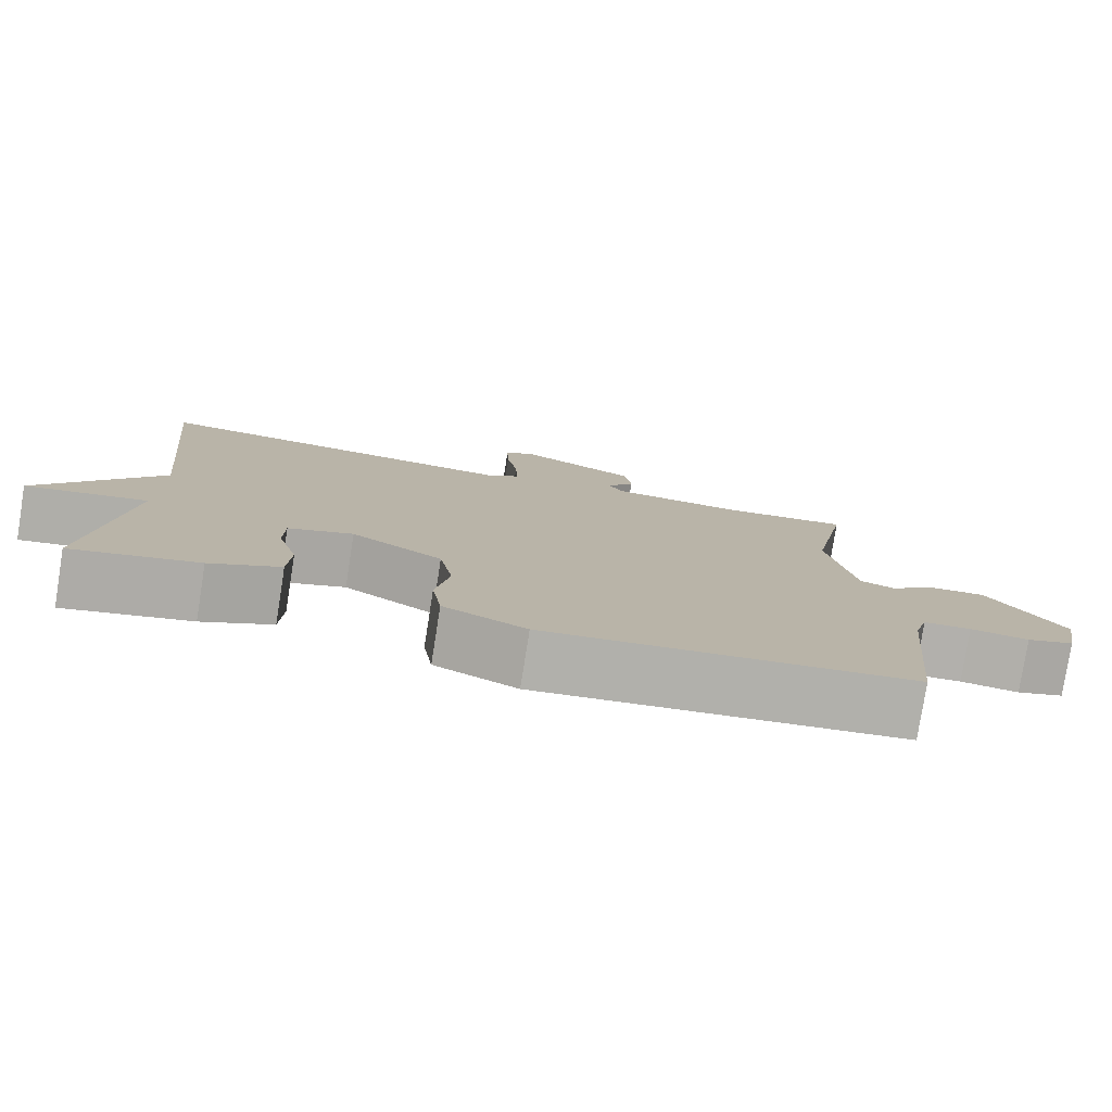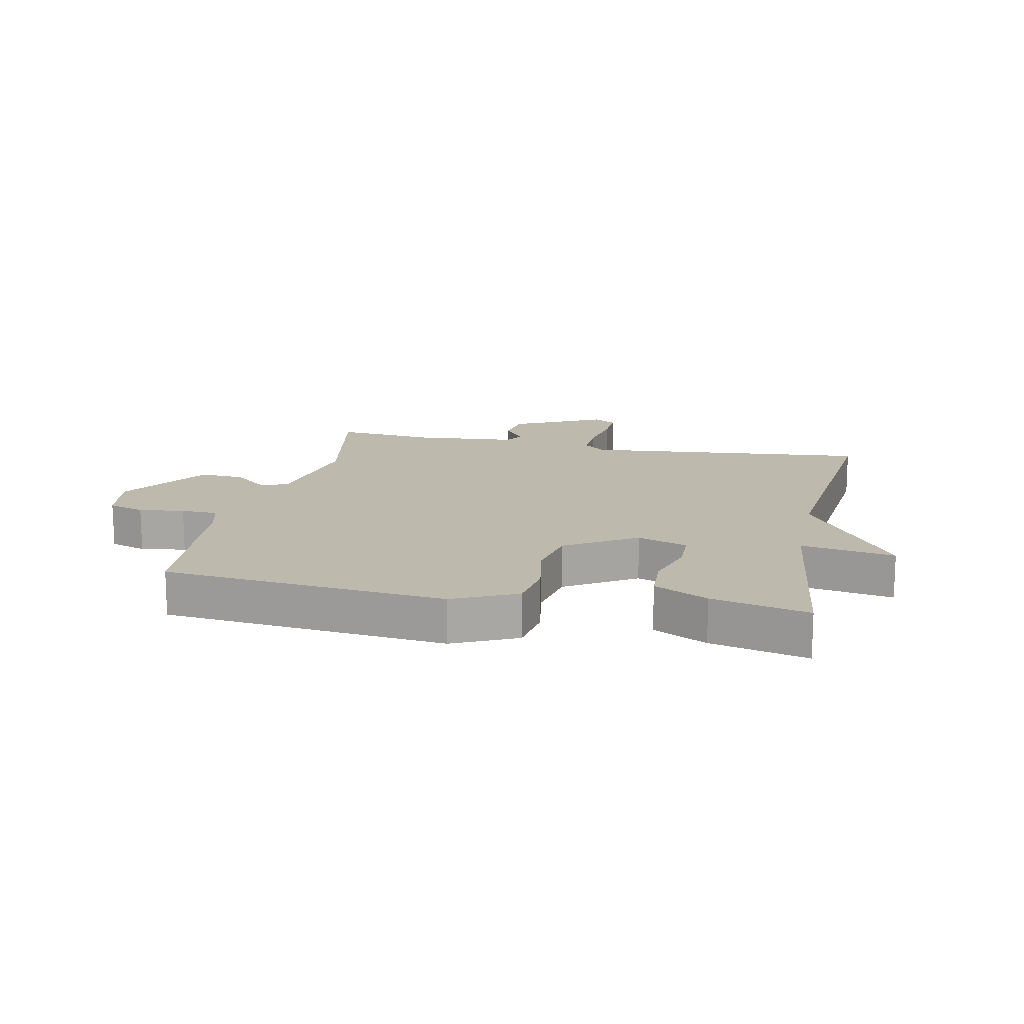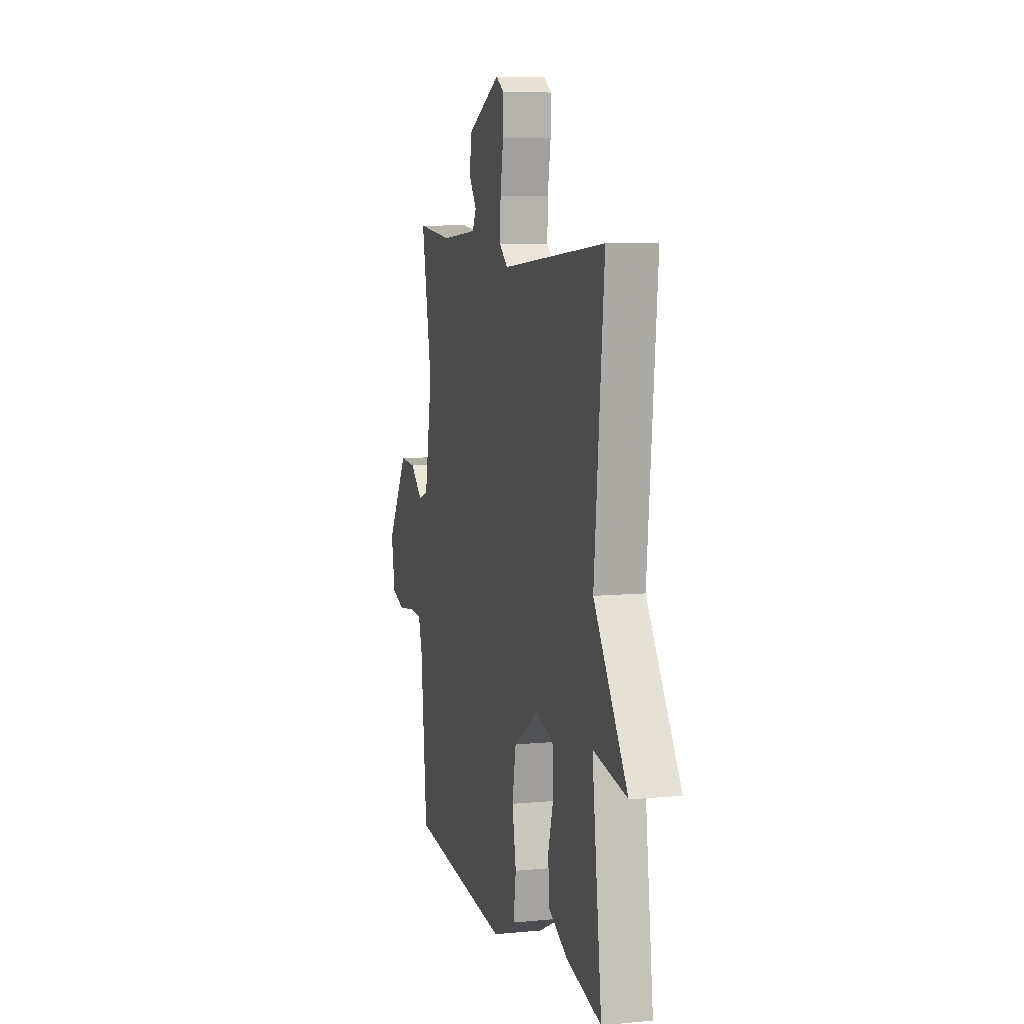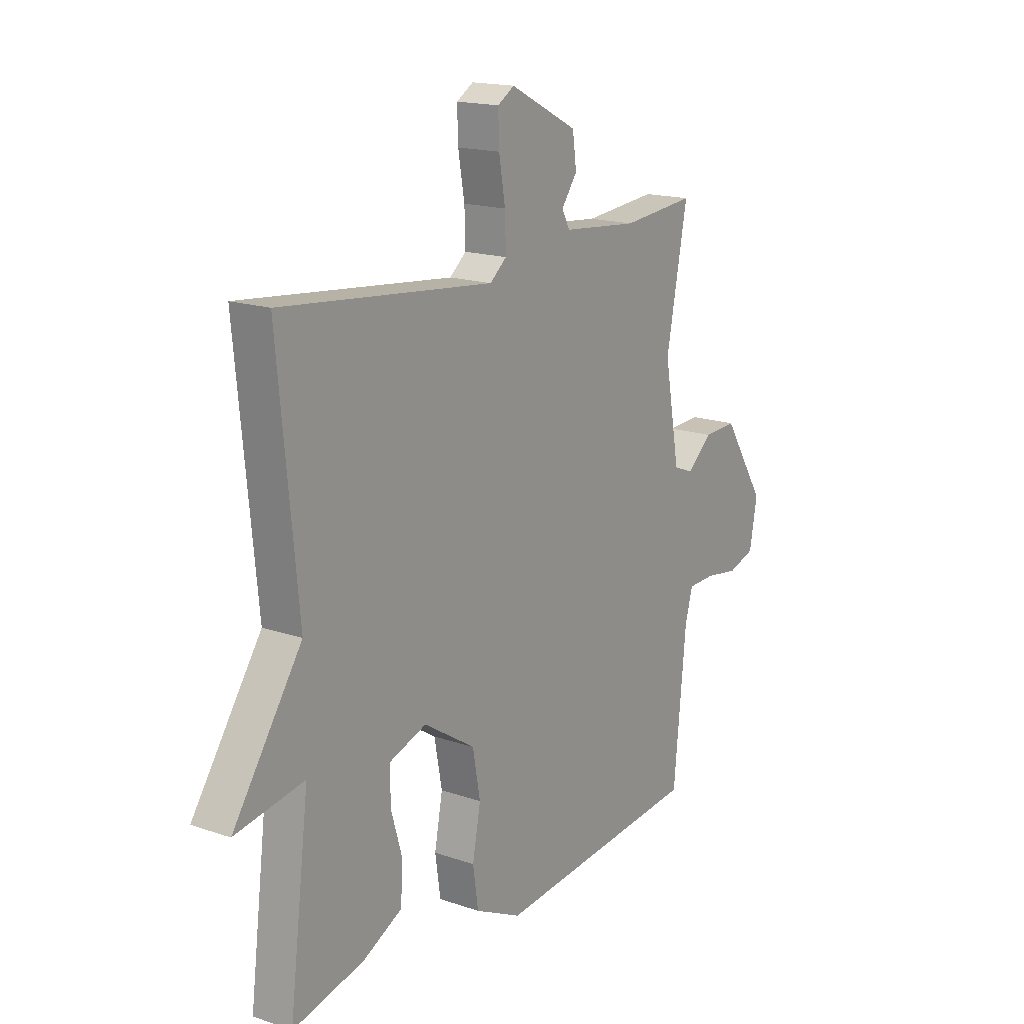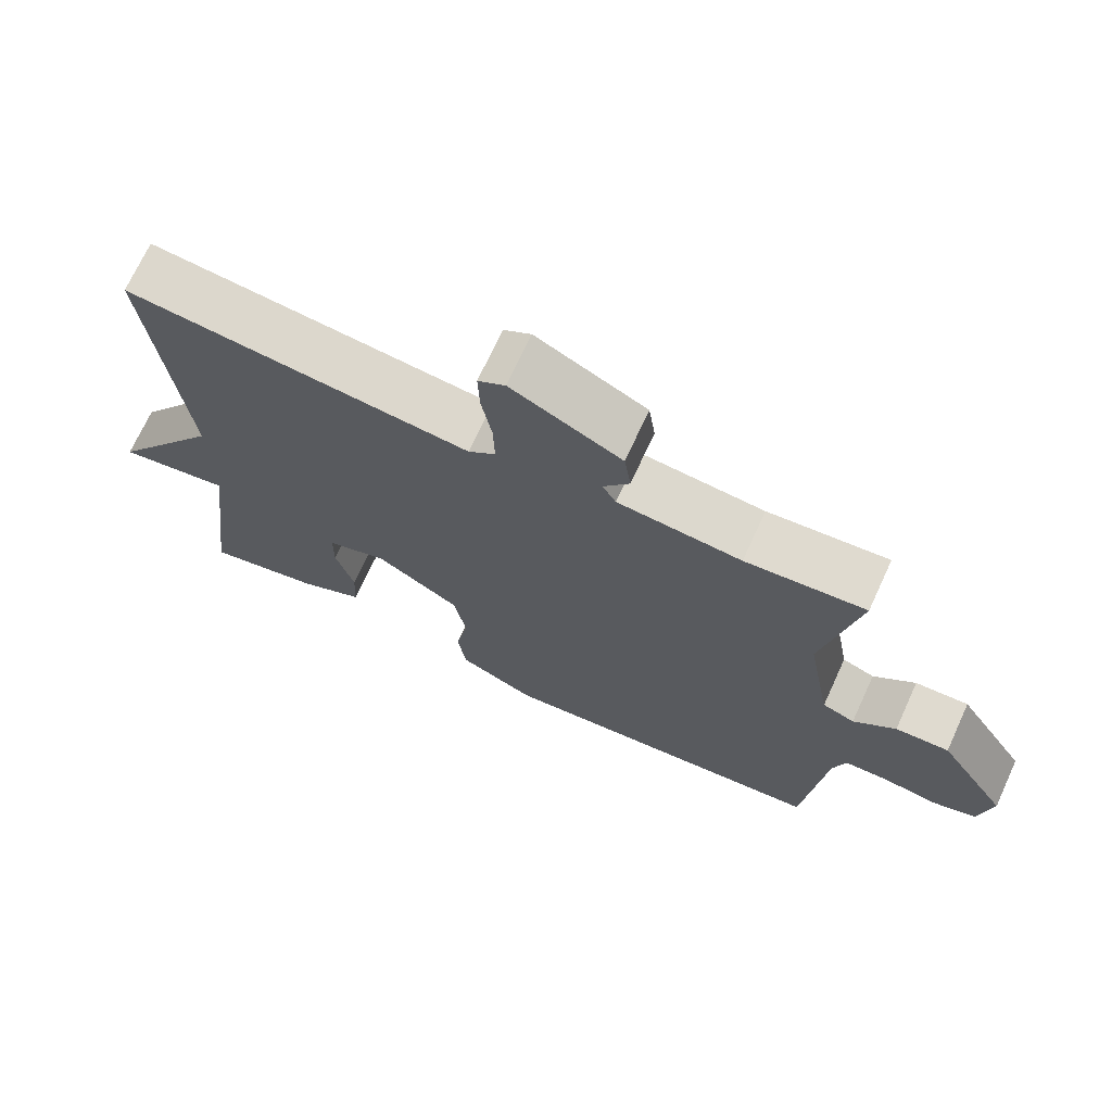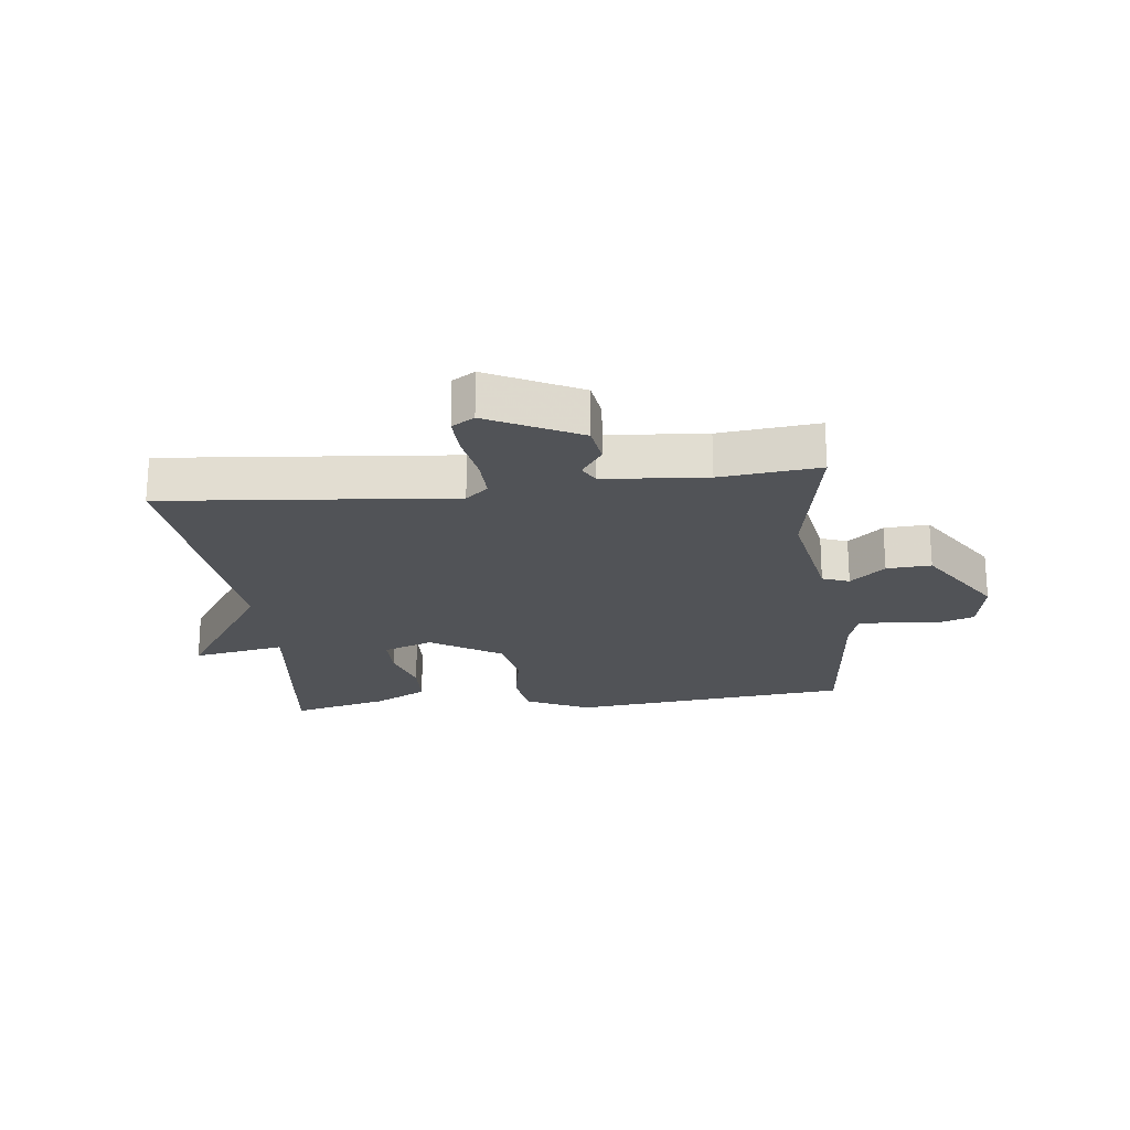
<metadata>
{"format":"obj","ext":"obj","renderer":"f3d","projection":"perspective","resolution":1024,"background":"white","views":[{"elev":-78.9,"azim":-9.0,"up":"+Z"},{"elev":15.1,"azim":-168.0,"up":"+Y"},{"elev":8.0,"azim":-105.0,"up":"+Z"},{"elev":16.8,"azim":-55.2,"up":"+Z"},{"elev":71.1,"azim":24.7,"up":"+Z"},{"elev":-21.9,"azim":6.9,"up":"+Y"}]}
</metadata>
<code>
v 0.5 0.07 0.5
v 0.453 0.07 0.255
v 0.487 0.07 0.066
v 0.531 0.07 0.049
v 0.588 0.07 0.098
v 0.661 0.07 0.102
v 0.756 0.07 -0.047
v 0.739 0.07 -0.141
v 0.679 0.07 -0.161
v 0.605 0.07 -0.15
v 0.545 0.07 -0.152
v 0.528 0.07 -0.211
v 0.5 0.07 -0.5
v 0.038 0.07 -0.546
v -0.066 0.07 -0.496
v -0.078 0.07 -0.415
v -0.06 0.07 -0.32
v -0.077 0.07 -0.228
v -0.192 0.07 -0.155
v -0.274 0.07 -0.184
v -0.275 0.07 -0.253
v -0.25 0.07 -0.339
v -0.254 0.07 -0.417
v -0.342 0.07 -0.462
v -0.5 0.07 -0.5
v -0.456 0.07 -0.147
v -0.609 0.07 -0.174
v -0.456 0.07 0.053
v -0.5 0.07 0.5
v -0.029 0.07 0.453
v 0.008 0.07 0.484
v 0.006 0.07 0.553
v -0.008 0.07 0.634
v -0.01 0.07 0.698
v 0.027 0.07 0.721
v 0.177 0.07 0.645
v 0.186 0.07 0.581
v 0.151 0.07 0.532
v 0.169 0.07 0.499
v 0.337 0.07 0.484
v 0.5 0 0.5
v 0.453 0 0.255
v 0.487 0 0.066
v 0.531 0 0.049
v 0.588 0 0.098
v 0.661 0 0.102
v 0.756 0 -0.047
v 0.739 0 -0.141
v 0.679 0 -0.161
v 0.605 0 -0.15
v 0.545 0 -0.152
v 0.528 0 -0.211
v 0.5 0 -0.5
v 0.038 0 -0.546
v -0.066 0 -0.496
v -0.078 0 -0.415
v -0.06 0 -0.32
v -0.077 0 -0.228
v -0.192 0 -0.155
v -0.274 0 -0.184
v -0.275 0 -0.253
v -0.25 0 -0.339
v -0.254 0 -0.417
v -0.342 0 -0.462
v -0.5 0 -0.5
v -0.456 0 -0.147
v -0.609 0 -0.174
v -0.456 0 0.053
v -0.5 0 0.5
v -0.029 0 0.453
v 0.008 0 0.484
v 0.006 0 0.553
v -0.008 0 0.634
v -0.01 0 0.698
v 0.027 0 0.721
v 0.177 0 0.645
v 0.186 0 0.581
v 0.151 0 0.532
v 0.169 0 0.499
v 0.337 0 0.484
f 36 37 38
f 35 36 38
f 34 35 38
f 33 34 38
f 32 33 38
f 31 32 38 39
f 30 31 39 40
f 28 29 30
f 28 30 40
f 27 28 40
f 26 27 40
f 24 25 26
f 23 24 26
f 22 23 26
f 21 22 26
f 20 21 26
f 40 1 2
f 26 40 2
f 20 26 2
f 19 20 2
f 15 16 17
f 14 15 17
f 13 14 17
f 12 13 17
f 11 12 17 18
f 8 9 10
f 7 8 10
f 6 7 10
f 5 6 10
f 4 5 10
f 3 4 10 11
f 18 19 2 3
f 3 11 18
f 78 77 76
f 78 76 75
f 78 75 74
f 78 74 73
f 78 73 72
f 79 78 72 71
f 80 79 71 70
f 70 69 68
f 80 70 68
f 80 68 67
f 80 67 66
f 66 65 64
f 66 64 63
f 66 63 62
f 66 62 61
f 66 61 60
f 42 41 80
f 42 80 66
f 42 66 60
f 42 60 59
f 57 56 55
f 57 55 54
f 57 54 53
f 57 53 52
f 58 57 52 51
f 50 49 48
f 50 48 47
f 50 47 46
f 50 46 45
f 50 45 44
f 51 50 44 43
f 43 42 59 58
f 58 51 43
f 1 41 42 2
f 2 42 43 3
f 3 43 44 4
f 4 44 45 5
f 5 45 46 6
f 6 46 47 7
f 7 47 48 8
f 8 48 49 9
f 9 49 50 10
f 10 50 51 11
f 11 51 52 12
f 12 52 53 13
f 13 53 54 14
f 14 54 55 15
f 15 55 56 16
f 16 56 57 17
f 17 57 58 18
f 18 58 59 19
f 19 59 60 20
f 20 60 61 21
f 21 61 62 22
f 22 62 63 23
f 23 63 64 24
f 24 64 65 25
f 25 65 66 26
f 26 66 67 27
f 27 67 68 28
f 28 68 69 29
f 29 69 70 30
f 30 70 71 31
f 31 71 72 32
f 32 72 73 33
f 33 73 74 34
f 34 74 75 35
f 35 75 76 36
f 36 76 77 37
f 37 77 78 38
f 38 78 79 39
f 39 79 80 40
f 40 80 41 1

</code>
